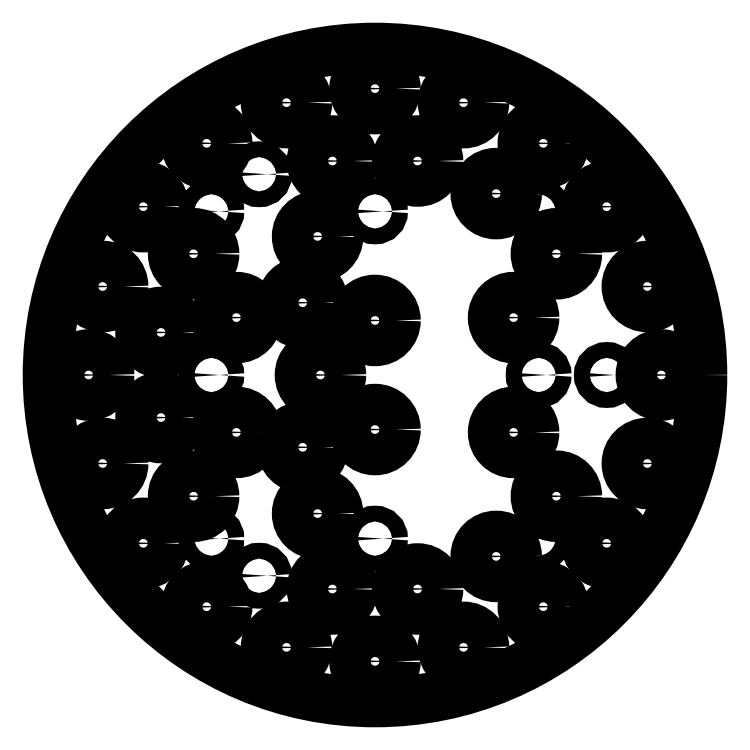
<metadata>
{"format":"dxf","ext":"dxf","renderer":"ezdxf+matplotlib","layout":"modelspace","background":"white","min_lineweight":24,"dpi":150}
</metadata>
<code>
0
SECTION
2
ENTITIES
0
CIRCLE
8
0
10
30
20
0
30
0
40
1.45
210
0
220
-0
230
1
0
CIRCLE
8
0
10
0
20
-30
30
0
40
1.45
210
0
220
-0
230
1
0
CIRCLE
8
0
10
4.438e-15
20
30
30
0
40
1.45
210
0
220
-0
230
1
0
CIRCLE
8
0
10
30
20
-30
30
0
40
1.45
210
0
220
-0
230
1
0
CIRCLE
8
0
10
30
20
30
30
0
40
1.45
210
0
220
-0
230
1
0
CIRCLE
8
0
10
-30
20
30
30
0
40
1.45
210
0
220
-0
230
1
0
CIRCLE
8
0
10
-30
20
-30
30
0
40
1.45
210
0
220
-0
230
1
0
CIRCLE
8
0
10
-30
20
0
30
0
40
1.45
210
0
220
-0
230
1
0
CIRCLE
8
0
10
-21.25
20
-36.81
30
0
40
1.45
210
0
220
-0
230
1
0
CIRCLE
8
0
10
42.5
20
-4.245e-16
30
0
40
1.45
210
0
220
-0
230
1
0
CIRCLE
8
0
10
-21.25
20
36.81
30
0
40
1.45
210
0
220
-0
230
1
0
CIRCLE
8
0
10
-7.804
20
39.23
30
0
40
3.8
210
0
220
-0
230
1
0
CIRCLE
8
0
10
22.22
20
33.26
30
0
40
3.8
210
0
220
-0
230
1
0
CIRCLE
8
0
10
33.26
20
-22.22
30
0
40
3.8
210
0
220
-0
230
1
0
CIRCLE
8
0
10
7.804
20
-39.23
30
0
40
3.8
210
0
220
-0
230
1
0
CIRCLE
8
0
10
-39.23
20
-7.804
30
0
40
3.8
210
0
220
-0
230
1
0
CIRCLE
8
0
10
-10.52
20
-25.41
30
0
40
3.8
210
0
220
-0
230
1
0
CIRCLE
8
0
10
-25.41
20
-10.52
30
0
40
3.8
210
0
220
-0
230
1
0
CIRCLE
8
0
10
25.41
20
-10.52
30
0
40
3.8
210
0
220
-0
230
1
0
CIRCLE
8
0
10
-13.26
20
13.26
30
0
40
3.8
210
0
220
-0
230
1
0
CIRCLE
8
0
10
-42.47
20
30.86
30
0
40
3.8
210
0
220
-0
230
1
0
CIRCLE
8
0
10
-16.22
20
49.93
30
0
40
3.8
210
0
220
-0
230
1
0
CIRCLE
8
0
10
16.22
20
49.93
30
0
40
3.8
210
0
220
-0
230
1
0
CIRCLE
8
0
10
42.47
20
30.86
30
0
40
3.8
210
0
220
-0
230
1
0
CIRCLE
8
0
10
52.5
20
-4.366e-15
30
0
40
3.8
210
0
220
-0
230
1
0
CIRCLE
8
0
10
42.47
20
-30.86
30
0
40
3.8
210
0
220
-0
230
1
0
CIRCLE
8
0
10
16.22
20
-49.93
30
0
40
3.8
210
0
220
-0
230
1
0
CIRCLE
8
0
10
-16.22
20
-49.93
30
0
40
3.8
210
0
220
-0
230
1
0
CIRCLE
8
0
10
-42.47
20
-30.86
30
0
40
3.8
210
0
220
-0
230
1
0
CIRCLE
8
0
10
-52.5
20
-3.897e-16
30
0
40
3.8
210
0
220
-0
230
1
0
CIRCLE
8
0
10
-25.41
20
10.52
30
0
40
3.8
210
0
220
-0
230
1
0
CIRCLE
8
0
10
2.416e-15
20
10
30
0
40
3.8
210
0
220
-0
230
1
0
CIRCLE
8
0
10
-9.82e-16
20
-10
30
0
40
3.8
210
0
220
-0
230
1
0
CIRCLE
8
0
10
-10
20
-1.447e-16
30
0
40
3.8
210
0
220
-0
230
1
0
CIRCLE
8
0
10
-39.23
20
7.804
30
0
40
3.8
210
0
220
-0
230
1
0
CIRCLE
8
0
10
-49.93
20
-16.22
30
0
40
3.8
210
0
220
-0
230
1
0
CIRCLE
8
0
10
-30.86
20
-42.47
30
0
40
3.8
210
0
220
-0
230
1
0
CIRCLE
8
0
10
-2.692e-15
20
-52.5
30
0
40
3.8
210
0
220
-0
230
1
0
CIRCLE
8
0
10
30.86
20
-42.47
30
0
40
3.8
210
0
220
-0
230
1
0
CIRCLE
8
0
10
49.93
20
-16.22
30
0
40
3.8
210
0
220
-0
230
1
0
CIRCLE
8
0
10
49.93
20
16.22
30
0
40
3.8
210
0
220
-0
230
1
0
CIRCLE
8
0
10
30.86
20
42.47
30
0
40
3.8
210
0
220
-0
230
1
0
CIRCLE
8
0
10
7.063e-15
20
52.5
30
0
40
3.8
210
0
220
-0
230
1
0
CIRCLE
8
0
10
-30.86
20
42.47
30
0
40
3.8
210
0
220
-0
230
1
0
CIRCLE
8
0
10
-49.93
20
16.22
30
0
40
3.8
210
0
220
-0
230
1
0
CIRCLE
8
0
10
-13.26
20
-13.26
30
0
40
3.8
210
0
220
-0
230
1
0
CIRCLE
8
0
10
25.41
20
10.52
30
0
40
3.8
210
0
220
-0
230
1
0
CIRCLE
8
0
10
-10.52
20
25.41
30
0
40
3.8
210
0
220
-0
230
1
0
CIRCLE
8
0
10
-33.26
20
22.22
30
0
40
3.8
210
0
220
-0
230
1
0
CIRCLE
8
0
10
-33.26
20
-22.22
30
0
40
3.8
210
0
220
-0
230
1
0
CIRCLE
8
0
10
22.22
20
-33.26
30
0
40
3.8
210
0
220
-0
230
1
0
CIRCLE
8
0
10
33.26
20
22.22
30
0
40
3.8
210
0
220
-0
230
1
0
CIRCLE
8
0
10
7.804
20
39.23
30
0
40
3.8
210
0
220
-0
230
1
0
CIRCLE
8
0
10
-7.804
20
-39.23
30
0
40
3.8
210
0
220
-0
230
1
0
CIRCLE
8
0
10
0
20
0
30
0
40
60
210
0
220
0
230
1
0
ENDSEC
0
EOF

</code>
